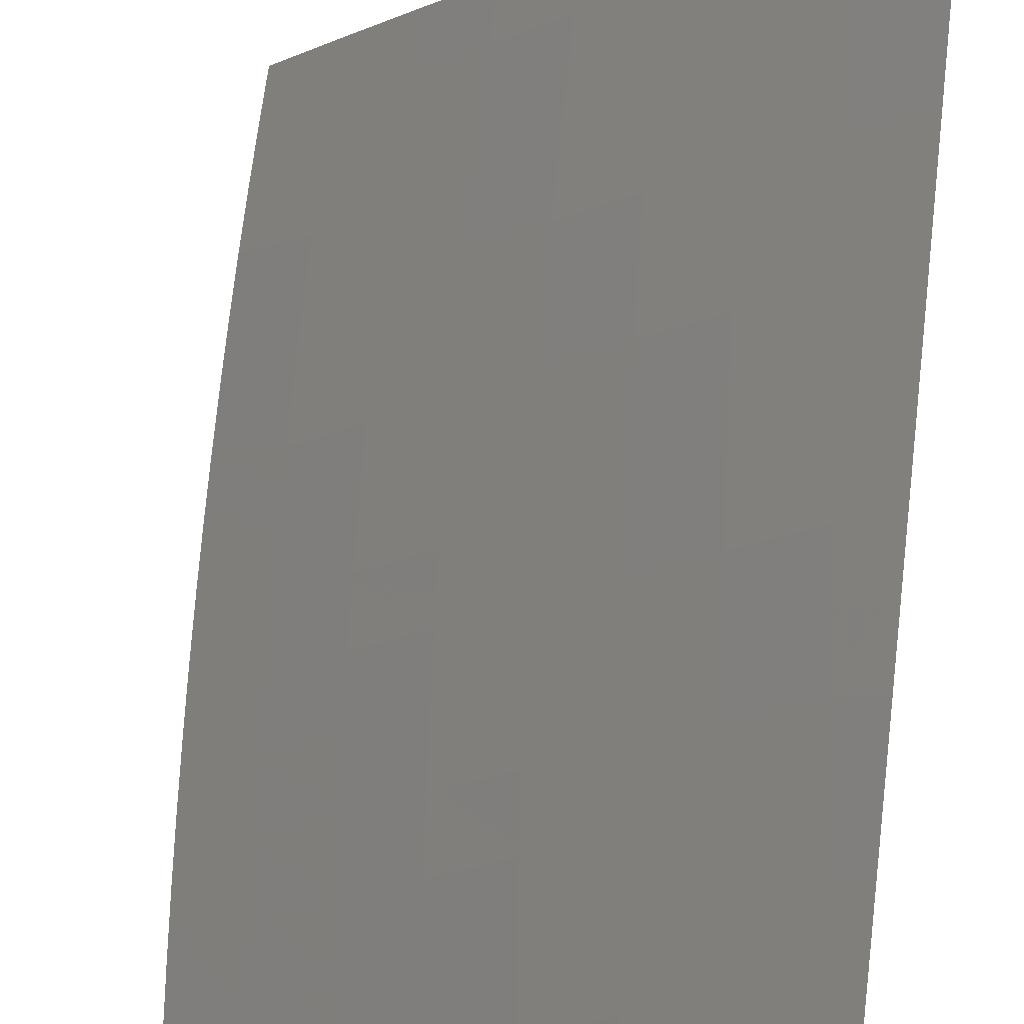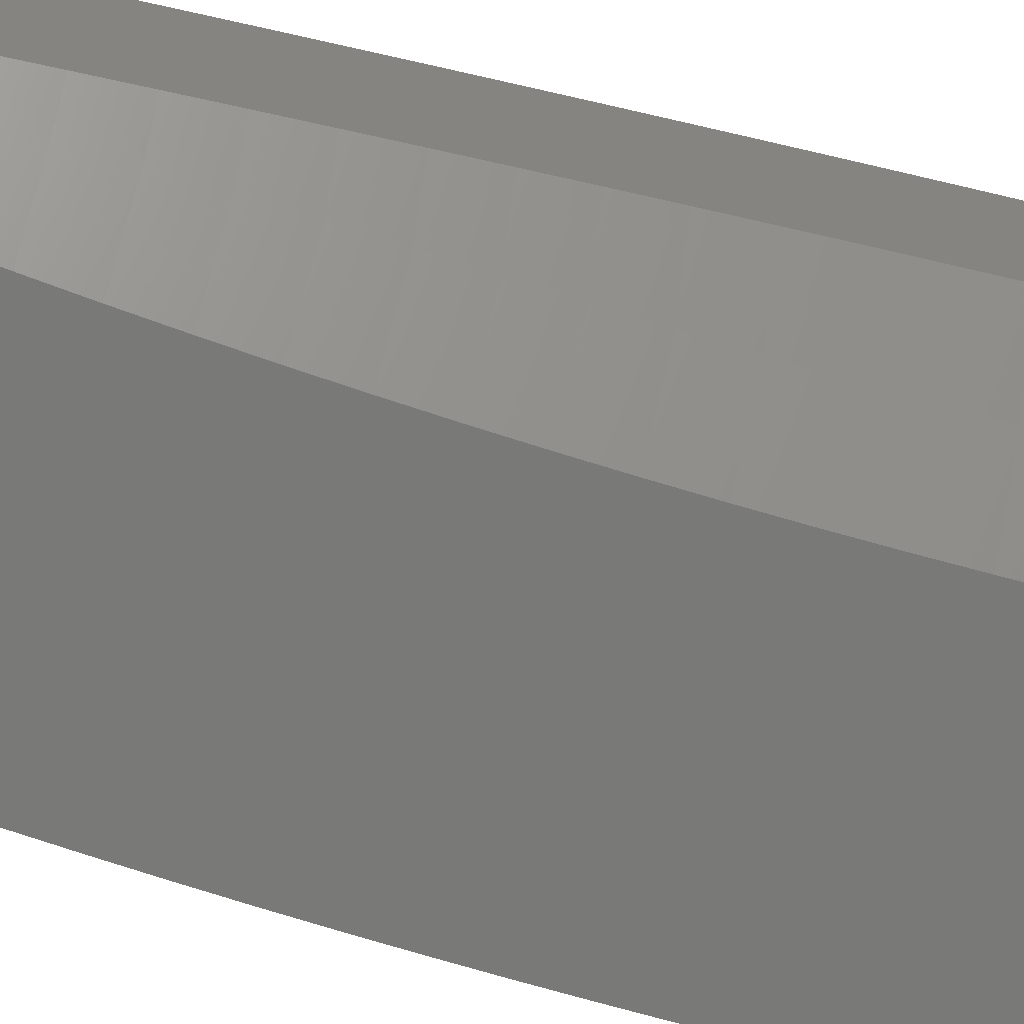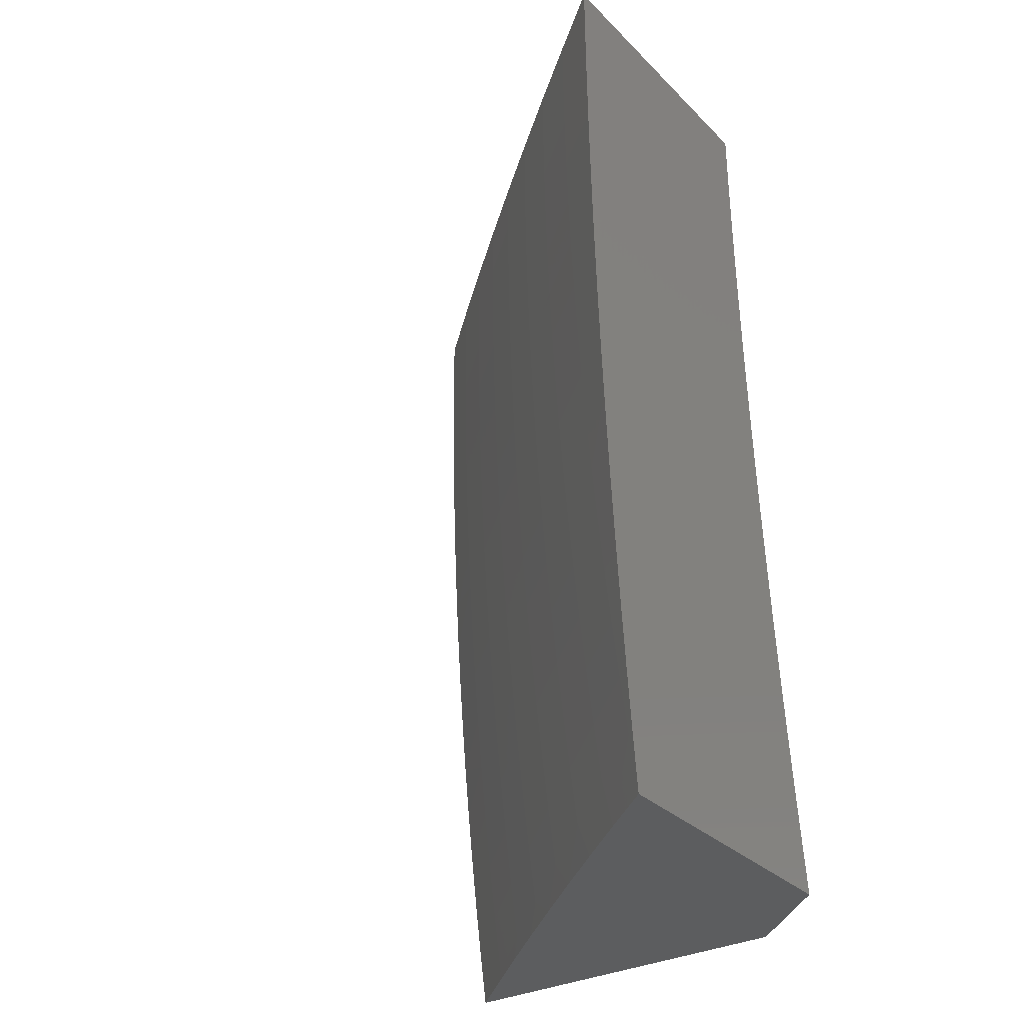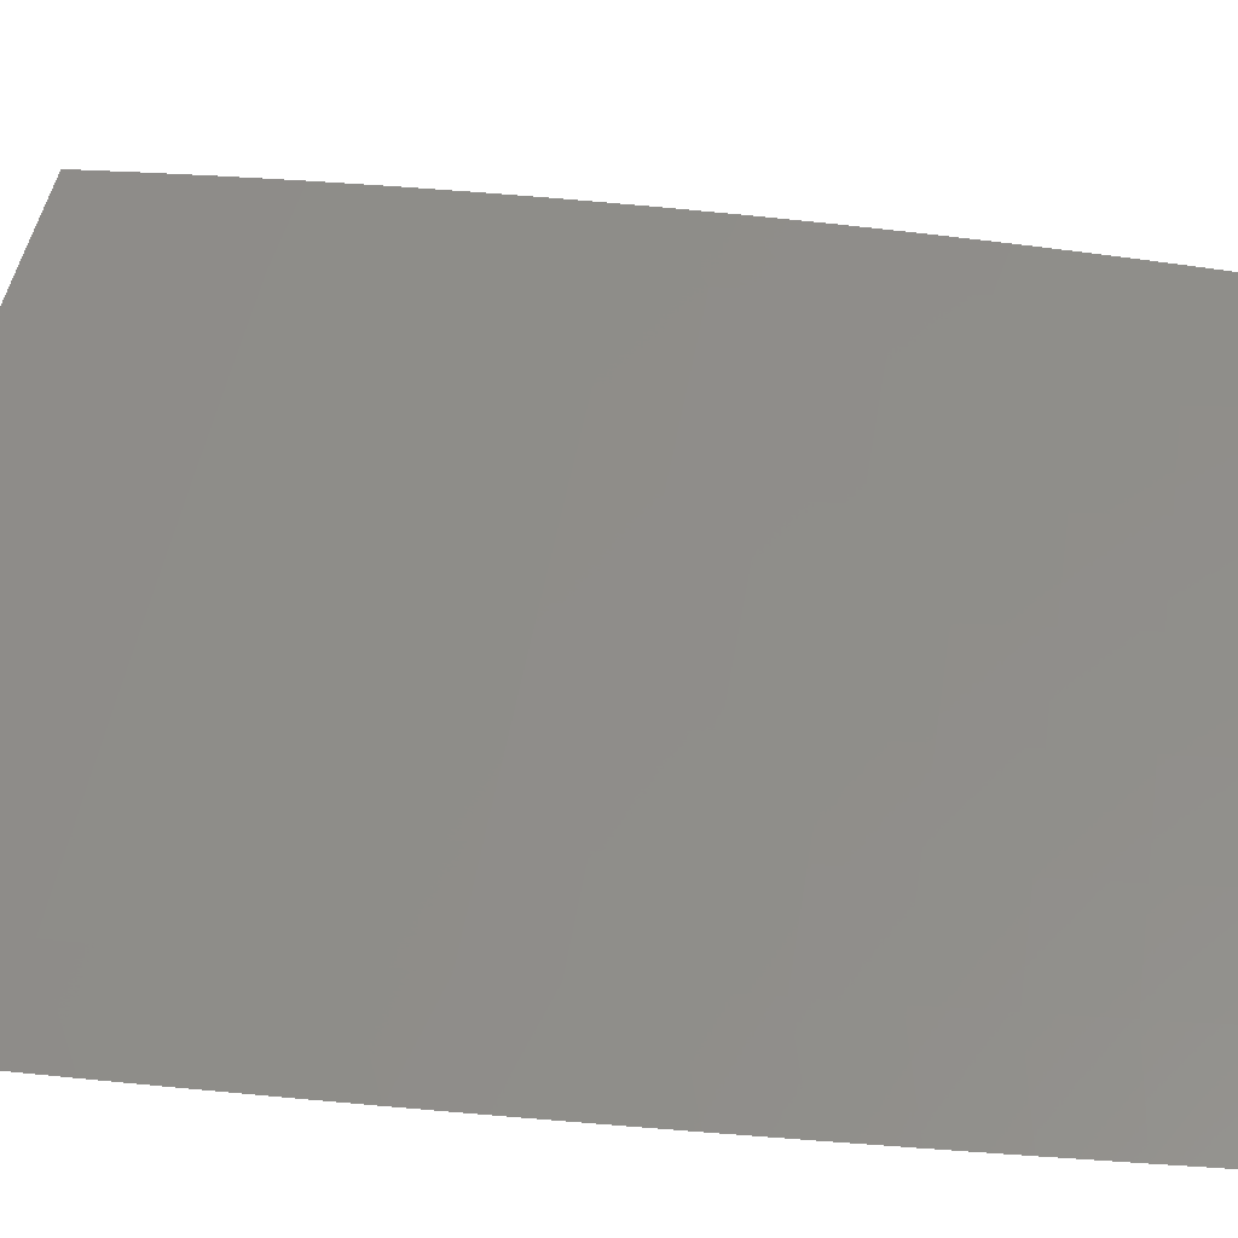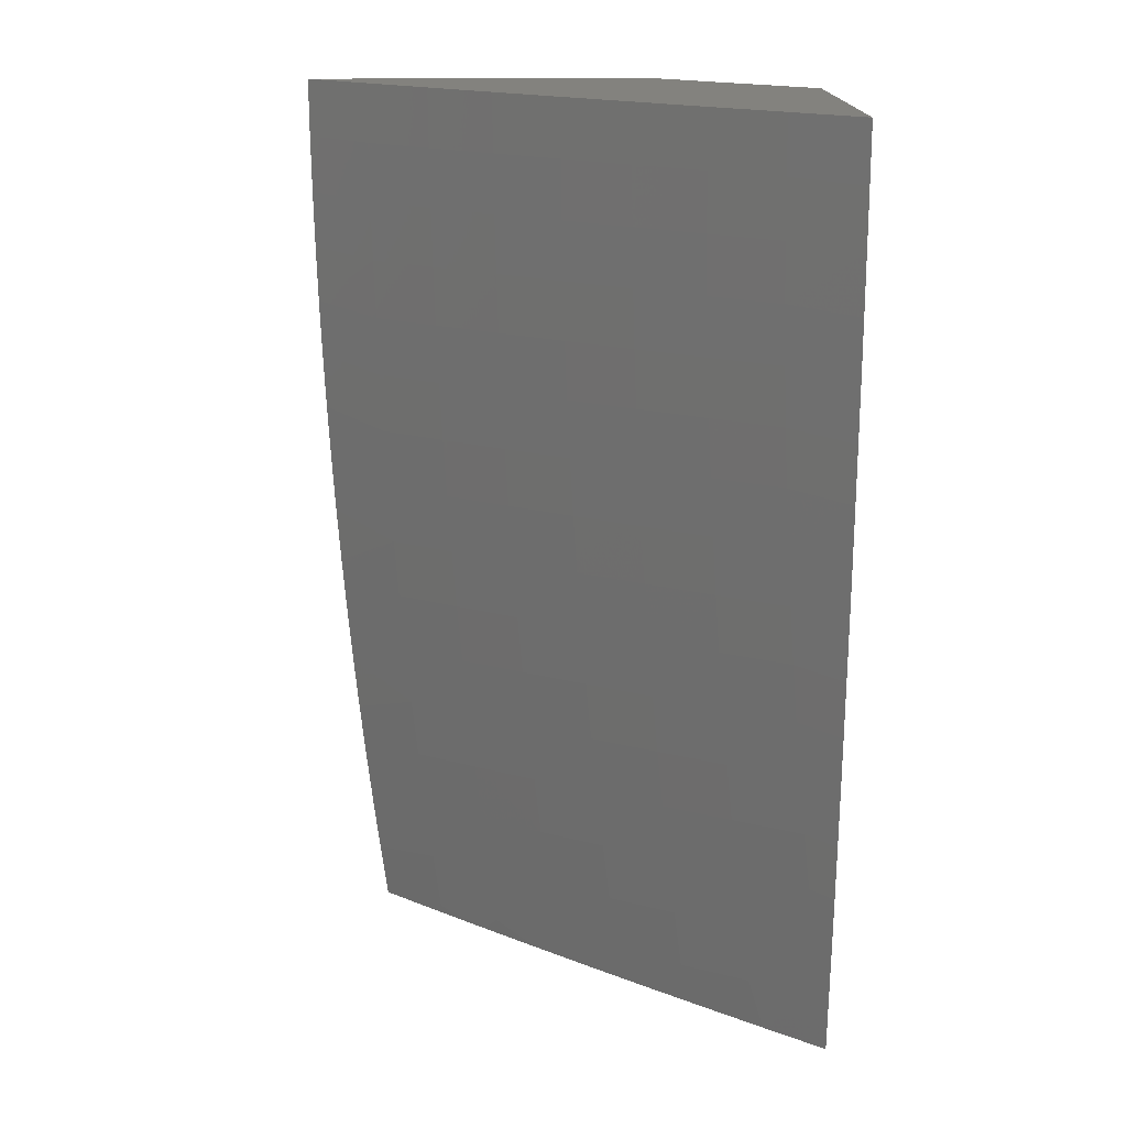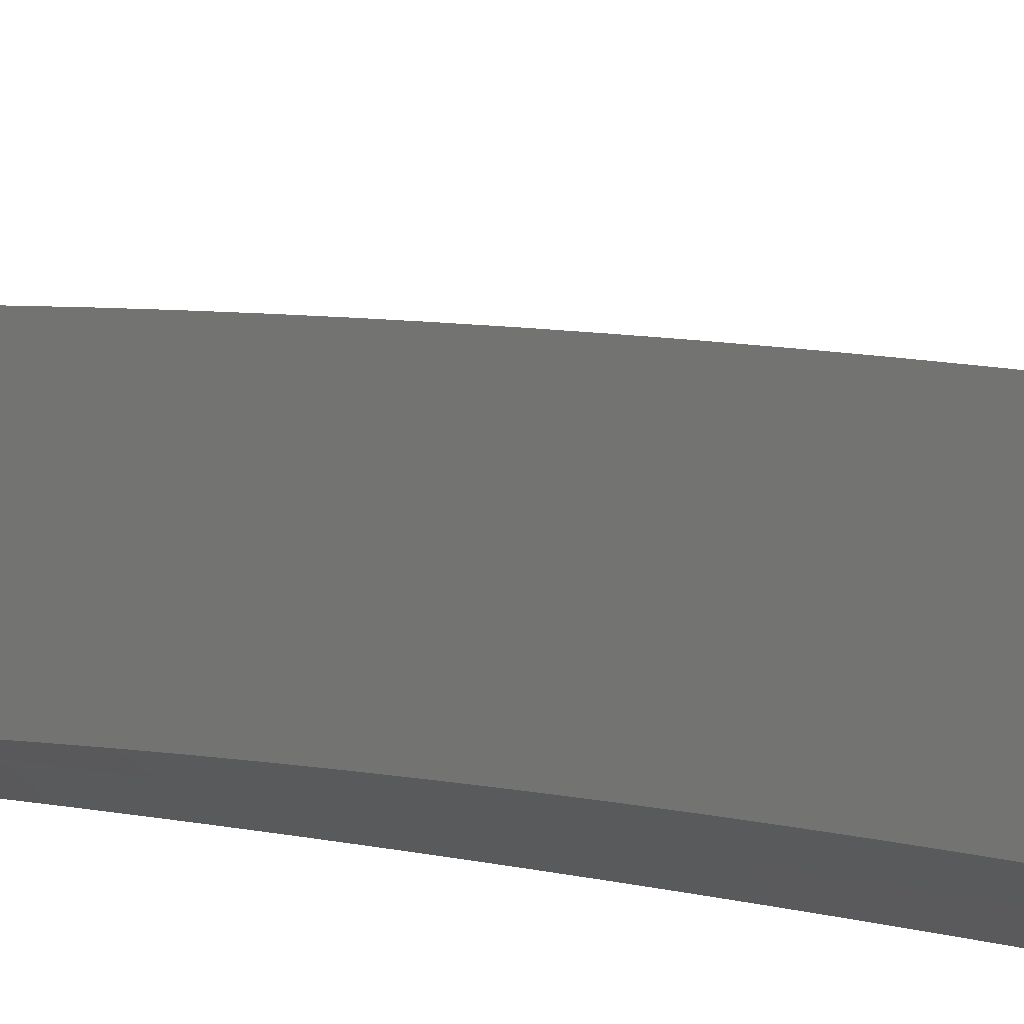
<metadata>
{"format":"stl","ext":"stl","renderer":"f3d","projection":"perspective","resolution":1024,"background":"white","views":[{"elev":66.7,"azim":7.0,"up":"+Z"},{"elev":-72.1,"azim":76.6,"up":"+Z"},{"elev":-31.7,"azim":36.5,"up":"+Y"},{"elev":13.2,"azim":-73.1,"up":"+Z"},{"elev":17.0,"azim":-2.1,"up":"+Y"},{"elev":18.3,"azim":113.0,"up":"+Z"}]}
</metadata>
<code>
# stl→obj: 205 verts, 406 faces
v -7.088 -4.296e-16 9.073
v -7 0 9.145
v -7.088 -0.03058 9.073
v -7 -0.06266 9.145
v -7.088 -0.06122 9.073
v -7.087 -0.09192 9.073
v -7.175 -0.06275 9
v -7.174 -0.1255 9
v -7.087 -0.1227 9.073
v -7.085 -0.1843 9.073
v -7 -0.1253 9.145
v -7 -0.1879 9.143
v -7.083 -0.2462 9.073
v -7 -0.2506 9.142
v -7.081 -0.3082 9.073
v -7 -0.3132 9.14
v -7.078 -0.3705 9.073
v -7 -0.3758 9.137
v -7.074 -0.4331 9.073
v -7 -0.4383 9.134
v -7.07 -0.4954 9.073
v -7 -0.5009 9.13
v -7.065 -0.5583 9.073
v -7 -0.5634 9.126
v -7.059 -0.6212 9.073
v -7 -0.6259 9.122
v -7.053 -0.6843 9.073
v -7 -0.6883 9.117
v -7.047 -0.7476 9.073
v -7 -0.7507 9.111
v -7.039 -0.811 9.073
v -7 -0.8131 9.105
v -7.031 -0.8745 9.073
v -7 -0.8754 9.099
v -7.023 -0.9382 9.073
v -7 -0.9377 9.092
v -7 -1 9.085
v -7.102 -1 9
v -7.111 -0.9379 9
v -7.119 -0.8757 9
v -7.127 -0.8134 9
v -7.134 -0.7511 9
v -7.141 -0.6888 9
v -7.147 -0.6263 9
v -7.152 -0.5639 9
v -7.157 -0.5013 9
v -7.161 -0.4388 9
v -7.165 -0.3762 9
v -7.168 -0.3135 9
v -7.171 -0.2509 9
v -7.173 -0.1882 9
v -7.175 -8.593e-16 9
v -7.062 -1 9.36
v -7 -1 9.409
v -7.009 -0.9363 9.409
v -7 -0.9377 9.416
v -7 -0.8754 9.422
v -7.017 -0.8728 9.409
v -7 -0.8131 9.428
v -7.024 -0.8094 9.409
v -7 -0.7507 9.434
v -7.031 -0.7462 9.409
v -7 -0.6882 9.439
v -7.038 -0.6831 9.409
v -7 -0.6258 9.443
v -7.044 -0.6201 9.409
v -7 -0.5633 9.448
v -7.049 -0.5573 9.409
v -7 -0.5008 9.451
v -7.054 -0.4946 9.409
v -7 -0.4383 9.455
v -7.058 -0.4321 9.409
v -7 -0.3757 9.458
v -7.061 -0.3698 9.409
v -7 -0.3131 9.46
v -7.064 -0.3077 9.409
v -7 -0.2505 9.462
v -7.067 -0.2458 9.409
v -7 -0.1879 9.463
v -7.069 -0.184 9.409
v -7 -0.1253 9.465
v -7.07 -0.1225 9.409
v -7 -0.06265 9.465
v -7.071 -0.06113 9.409
v -7 0 9.465
v -7.071 -3.976e-17 9.409
v -7.141 -0.06174 9.353
v -7.142 -1.446e-16 9.352
v -7.211 -0.06234 9.295
v -7.212 -2.928e-16 9.295
v -7.281 -0.06295 9.237
v -7.282 -4.627e-16 9.237
v -7.35 -0.06355 9.179
v -7.351 -6.326e-16 9.179
v -7.419 -0.06414 9.12
v -7.42 -7.808e-16 9.12
v -7.488 -0.06473 9.06
v -7.488 -8.856e-16 9.06
v -7.556 -0.0627 9
v -7.556 -9.254e-16 9
v -7.555 -0.1254 9
v -7.487 -0.1297 9.06
v -7.419 -0.1285 9.12
v -7.417 -0.1931 9.12
v -7.348 -0.1913 9.179
v -7.346 -0.2555 9.179
v -7.277 -0.2531 9.237
v -7.275 -0.3169 9.237
v -7.205 -0.3138 9.295
v -7.202 -0.3772 9.295
v -7.132 -0.3735 9.353
v -7.128 -0.4364 9.353
v -7.554 -0.1881 9
v -7.486 -0.1949 9.06
v -7.415 -0.2579 9.12
v -7.344 -0.3199 9.179
v -7.271 -0.3808 9.237
v -7.198 -0.4407 9.295
v -7.124 -0.4996 9.353
v -7.552 -0.2507 9
v -7.484 -0.2603 9.06
v -7.413 -0.3229 9.12
v -7.341 -0.3845 9.179
v -7.268 -0.445 9.237
v -7.194 -0.5045 9.295
v -7.119 -0.5628 9.353
v -7.55 -0.3134 9
v -7.481 -0.3259 9.06
v -7.41 -0.3881 9.12
v -7.337 -0.4492 9.179
v -7.264 -0.5093 9.237
v -7.189 -0.5684 9.295
v -7.114 -0.6263 9.353
v -7.547 -0.376 9
v -7.478 -0.3916 9.06
v -7.406 -0.4534 9.12
v -7.333 -0.5142 9.179
v -7.259 -0.5739 9.237
v -7.184 -0.6324 9.295
v -7.108 -0.6899 9.353
v -7.544 -0.4386 9
v -7.474 -0.4576 9.06
v -7.402 -0.519 9.12
v -7.328 -0.5793 9.179
v -7.253 -0.6385 9.237
v -7.178 -0.6967 9.295
v -7.102 -0.7536 9.353
v -7.54 -0.5011 9
v -7.47 -0.5238 9.06
v -7.397 -0.5848 9.12
v -7.322 -0.6446 9.179
v -7.247 -0.7034 9.237
v -7.171 -0.761 9.295
v -7.095 -0.8175 9.353
v -7.535 -0.5636 9
v -7.465 -0.5902 9.06
v -7.391 -0.6507 9.12
v -7.316 -0.7101 9.179
v -7.241 -0.7684 9.237
v -7.164 -0.8255 9.295
v -7.087 -0.8815 9.353
v -7.079 -0.9456 9.353
v -7.53 -0.6261 9
v -7.459 -0.6567 9.06
v -7.385 -0.7167 9.12
v -7.31 -0.7757 9.179
v -7.234 -0.8335 9.237
v -7.157 -0.8902 9.295
v -7.148 -0.9548 9.295
v -7.125 -1 9.309
v -7.525 -0.6885 9
v -7.453 -0.7234 9.06
v -7.378 -0.783 9.12
v -7.302 -0.8415 9.179
v -7.226 -0.8988 9.237
v -7.217 -0.964 9.237
v -7.186 -1 9.259
v -7.519 -0.7509 9
v -7.446 -0.7902 9.06
v -7.371 -0.8494 9.12
v -7.295 -0.9074 9.179
v -7.286 -0.9731 9.179
v -7.248 -1 9.208
v -7.512 -0.8133 9
v -7.439 -0.8572 9.06
v -7.363 -0.9159 9.12
v -7.354 -0.9821 9.12
v -7.309 -1 9.157
v -7.505 -0.8756 9
v -7.431 -0.9243 9.06
v -7.422 -0.9911 9.06
v -7.369 -1 9.105
v -7.498 -0.9378 9
v -7.49 -1 9
v -7.43 -1 9.053
v -7.135 -0.3108 9.353
v -7.207 -0.2506 9.295
v -7.279 -0.1895 9.237
v -7.35 -0.1273 9.179
v -7.137 -0.2482 9.353
v -7.209 -0.1877 9.295
v -7.28 -0.1261 9.237
v -7.139 -0.1858 9.353
v -7.211 -0.1249 9.295
v -7.14 -0.1237 9.353
f 1 2 3
f 3 2 4
f 3 4 5
f 5 4 6
f 5 6 7
f 7 6 8
f 8 6 9
f 8 9 10
f 10 9 11
f 10 11 12
f 4 11 6
f 6 11 9
f 10 12 13
f 13 12 14
f 13 14 15
f 15 14 16
f 15 16 17
f 17 16 18
f 17 18 19
f 19 18 20
f 19 20 21
f 21 20 22
f 21 22 23
f 23 22 24
f 23 24 25
f 25 24 26
f 25 26 27
f 27 26 28
f 27 28 29
f 29 28 30
f 29 30 31
f 31 30 32
f 31 32 33
f 33 32 34
f 33 34 35
f 35 34 36
f 35 36 37
f 37 38 35
f 35 38 39
f 35 39 33
f 33 39 40
f 33 40 31
f 31 40 41
f 31 41 29
f 29 41 42
f 29 42 27
f 27 42 43
f 27 43 25
f 25 43 44
f 25 44 23
f 23 44 45
f 23 45 21
f 21 45 46
f 21 46 47
f 21 47 19
f 19 47 48
f 19 48 17
f 17 48 49
f 17 49 15
f 15 49 50
f 15 50 13
f 13 50 51
f 13 51 10
f 10 51 8
f 5 7 3
f 3 7 52
f 3 52 1
f 53 54 55
f 55 54 56
f 55 56 57
f 55 57 58
f 58 57 59
f 58 59 60
f 60 59 61
f 60 61 62
f 62 61 63
f 62 63 64
f 64 63 65
f 64 65 66
f 66 65 67
f 66 67 68
f 68 67 69
f 68 69 70
f 70 69 71
f 70 71 72
f 72 71 73
f 72 73 74
f 74 73 75
f 74 75 76
f 76 75 77
f 76 77 78
f 78 77 79
f 78 79 80
f 80 79 81
f 80 81 82
f 82 81 83
f 82 83 84
f 84 83 85
f 84 85 86
f 84 86 87
f 87 86 88
f 87 88 89
f 89 88 90
f 89 90 91
f 91 90 92
f 91 92 93
f 93 92 94
f 93 94 95
f 95 94 96
f 95 96 97
f 97 96 98
f 97 98 99
f 99 98 100
f 99 101 97
f 97 101 102
f 97 102 103
f 103 102 104
f 103 104 105
f 105 104 106
f 105 106 107
f 107 106 108
f 107 108 109
f 109 108 110
f 109 110 111
f 111 110 112
f 111 112 72
f 72 112 70
f 101 113 102
f 102 113 114
f 102 114 104
f 104 114 115
f 104 115 106
f 106 115 116
f 106 116 108
f 108 116 117
f 108 117 110
f 110 117 118
f 110 118 112
f 112 118 119
f 112 119 70
f 70 119 68
f 113 120 114
f 114 120 121
f 114 121 115
f 115 121 122
f 115 122 116
f 116 122 123
f 116 123 117
f 117 123 124
f 117 124 118
f 118 124 125
f 118 125 119
f 119 125 126
f 119 126 68
f 68 126 66
f 120 127 121
f 121 127 128
f 121 128 122
f 122 128 129
f 122 129 123
f 123 129 130
f 123 130 124
f 124 130 131
f 124 131 125
f 125 131 132
f 125 132 126
f 126 132 133
f 126 133 66
f 66 133 64
f 127 134 128
f 128 134 135
f 128 135 129
f 129 135 136
f 129 136 130
f 130 136 137
f 130 137 131
f 131 137 138
f 131 138 132
f 132 138 139
f 132 139 133
f 133 139 140
f 133 140 64
f 64 140 62
f 134 141 135
f 135 141 142
f 135 142 136
f 136 142 143
f 136 143 137
f 137 143 144
f 137 144 138
f 138 144 145
f 138 145 139
f 139 145 146
f 139 146 140
f 140 146 147
f 140 147 62
f 62 147 60
f 141 148 142
f 142 148 149
f 142 149 143
f 143 149 150
f 143 150 144
f 144 150 151
f 144 151 145
f 145 151 152
f 145 152 146
f 146 152 153
f 146 153 147
f 147 153 154
f 147 154 60
f 60 154 58
f 148 155 149
f 149 155 156
f 149 156 150
f 150 156 157
f 150 157 151
f 151 157 158
f 151 158 152
f 152 158 159
f 152 159 153
f 153 159 160
f 153 160 154
f 154 160 161
f 154 161 58
f 58 161 162
f 58 162 55
f 55 162 53
f 155 163 156
f 156 163 164
f 156 164 157
f 157 164 165
f 157 165 158
f 158 165 166
f 158 166 159
f 159 166 167
f 159 167 160
f 160 167 168
f 160 168 161
f 161 168 169
f 161 169 162
f 162 169 170
f 162 170 53
f 163 171 164
f 164 171 172
f 164 172 165
f 165 172 173
f 165 173 166
f 166 173 174
f 166 174 167
f 167 174 175
f 167 175 168
f 168 175 176
f 168 176 169
f 169 176 177
f 169 177 170
f 171 178 172
f 172 178 179
f 172 179 173
f 173 179 180
f 173 180 174
f 174 180 181
f 174 181 175
f 175 181 182
f 175 182 176
f 176 182 183
f 176 183 177
f 178 184 179
f 179 184 185
f 179 185 180
f 180 185 186
f 180 186 181
f 181 186 187
f 181 187 182
f 182 187 188
f 182 188 183
f 184 189 185
f 185 189 190
f 185 190 186
f 186 190 191
f 186 191 187
f 187 191 192
f 187 192 188
f 189 193 190
f 190 193 191
f 193 194 191
f 191 194 195
f 191 195 192
f 72 74 111
f 111 74 196
f 111 196 109
f 109 196 197
f 109 197 107
f 107 197 198
f 107 198 105
f 105 198 199
f 105 199 103
f 103 199 95
f 103 95 97
f 74 76 196
f 196 76 200
f 196 200 197
f 197 200 201
f 197 201 198
f 198 201 202
f 198 202 199
f 199 202 93
f 199 93 95
f 76 78 200
f 200 78 203
f 200 203 201
f 201 203 204
f 201 204 202
f 202 204 91
f 202 91 93
f 78 80 203
f 203 80 205
f 203 205 204
f 204 205 89
f 204 89 91
f 80 82 205
f 205 82 87
f 205 87 89
f 84 87 82
f 1 90 2
f 2 90 88
f 2 88 86
f 52 94 1
f 1 94 92
f 1 92 90
f 100 98 52
f 52 98 96
f 52 96 94
f 86 85 2
f 100 52 99
f 99 52 7
f 99 7 101
f 101 7 8
f 101 8 113
f 113 8 51
f 113 51 120
f 120 51 127
f 127 51 50
f 127 50 134
f 134 50 49
f 134 49 141
f 141 49 48
f 141 48 148
f 148 48 47
f 148 47 155
f 155 47 163
f 163 47 46
f 163 46 171
f 171 46 45
f 171 45 178
f 178 45 44
f 178 44 184
f 184 44 43
f 184 43 189
f 189 43 193
f 193 43 42
f 193 42 194
f 194 42 41
f 194 41 40
f 40 39 194
f 194 39 38
f 37 183 38
f 38 183 188
f 38 188 192
f 54 53 37
f 37 53 170
f 37 170 177
f 177 183 37
f 192 195 38
f 38 195 194
f 37 36 54
f 54 36 34
f 54 34 32
f 32 30 54
f 54 30 56
f 56 30 28
f 56 28 57
f 57 28 59
f 59 28 26
f 59 26 61
f 61 26 24
f 61 24 63
f 63 24 22
f 63 22 65
f 65 22 20
f 65 20 67
f 67 20 69
f 69 20 18
f 69 18 71
f 71 18 16
f 71 16 73
f 73 16 14
f 73 14 75
f 75 14 12
f 75 12 77
f 77 12 79
f 79 12 11
f 79 11 81
f 81 11 4
f 81 4 83
f 83 4 2
f 83 2 85

</code>
